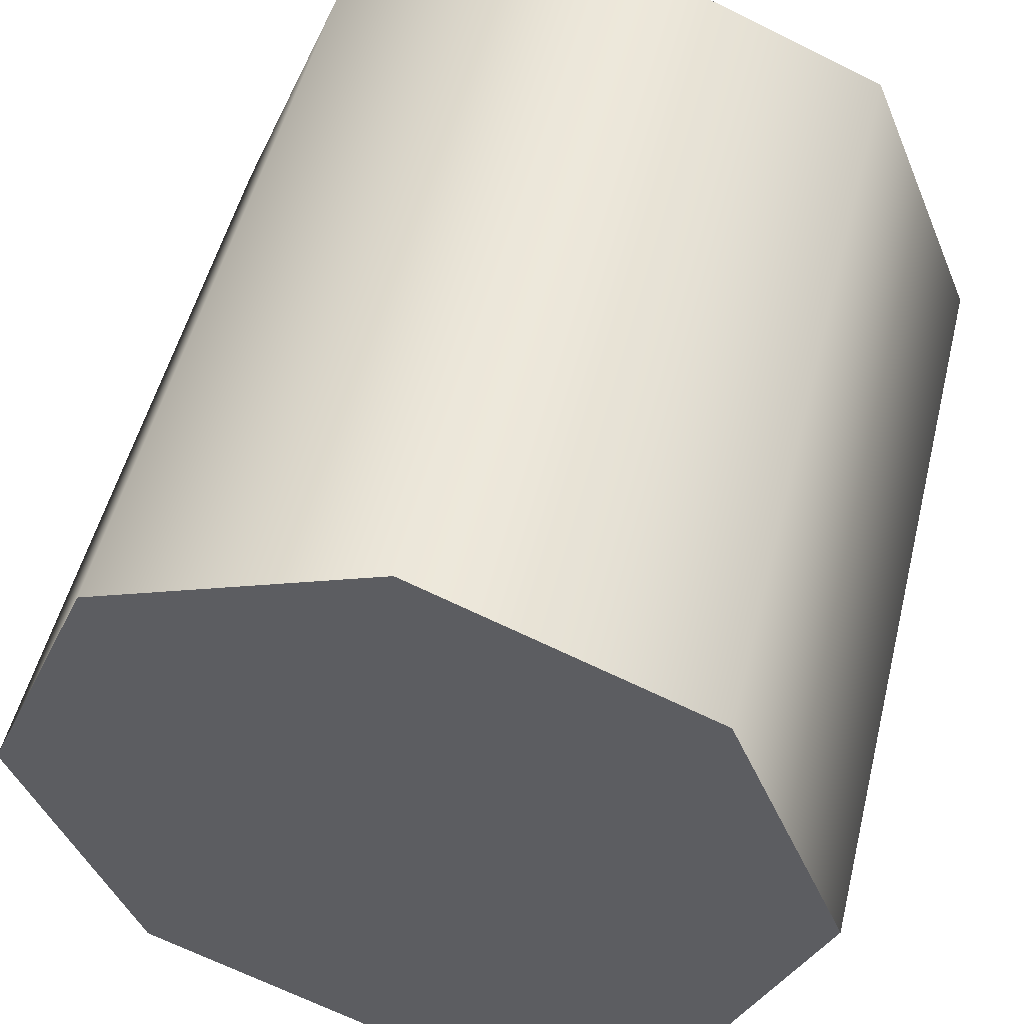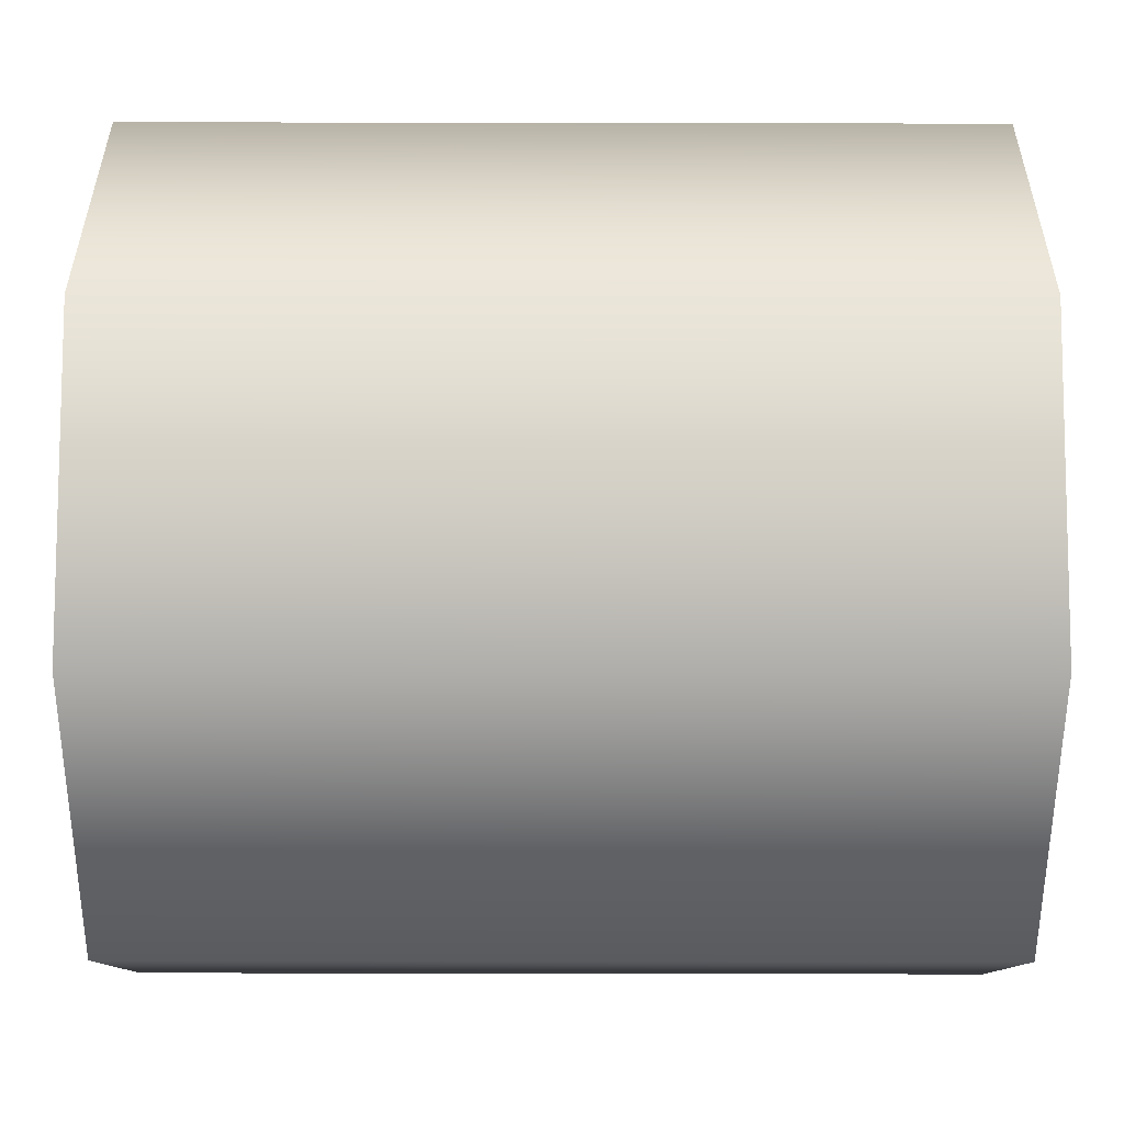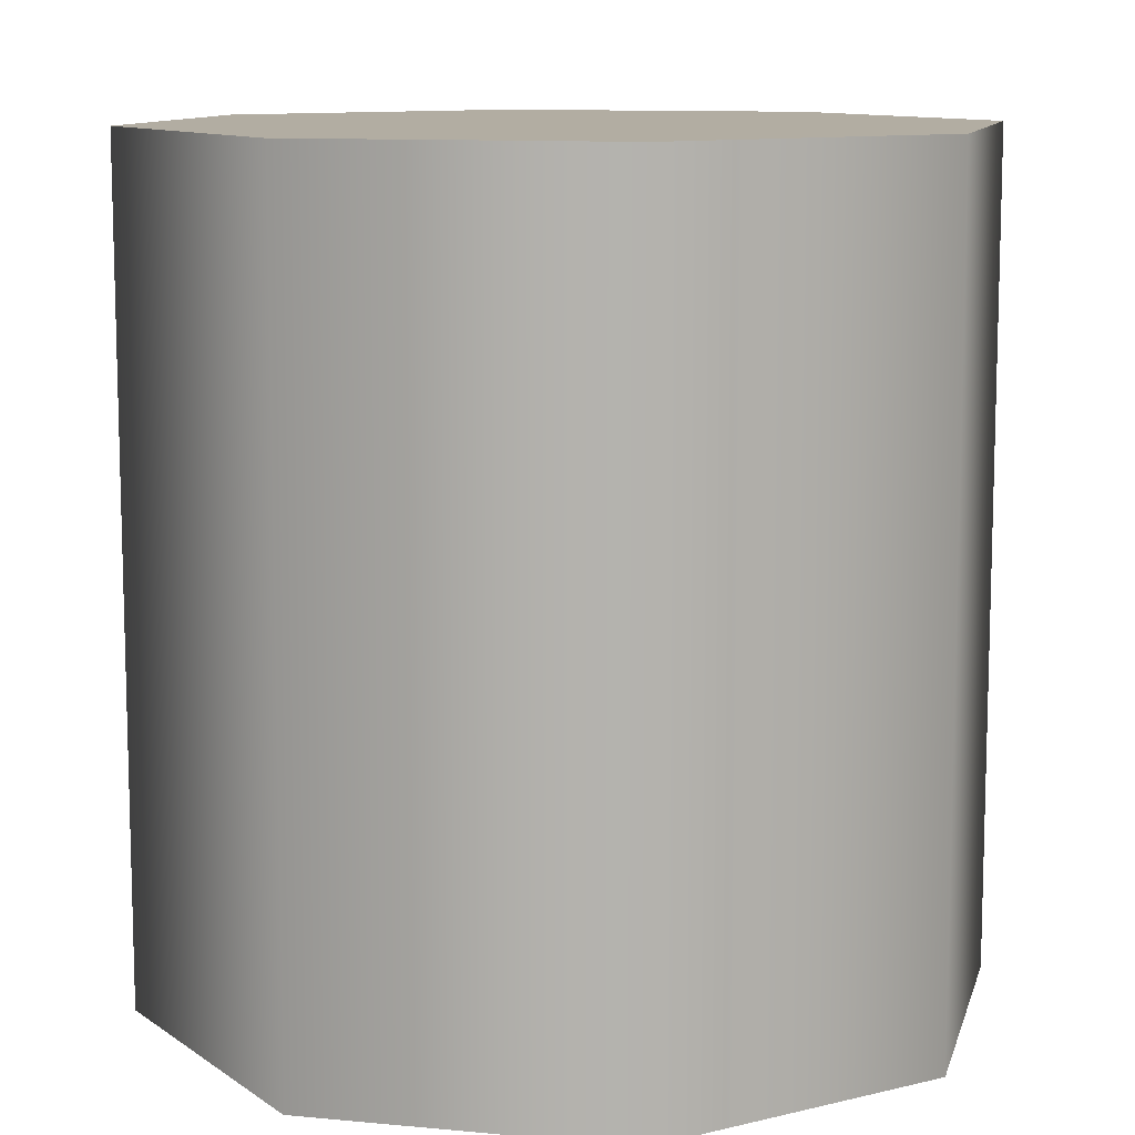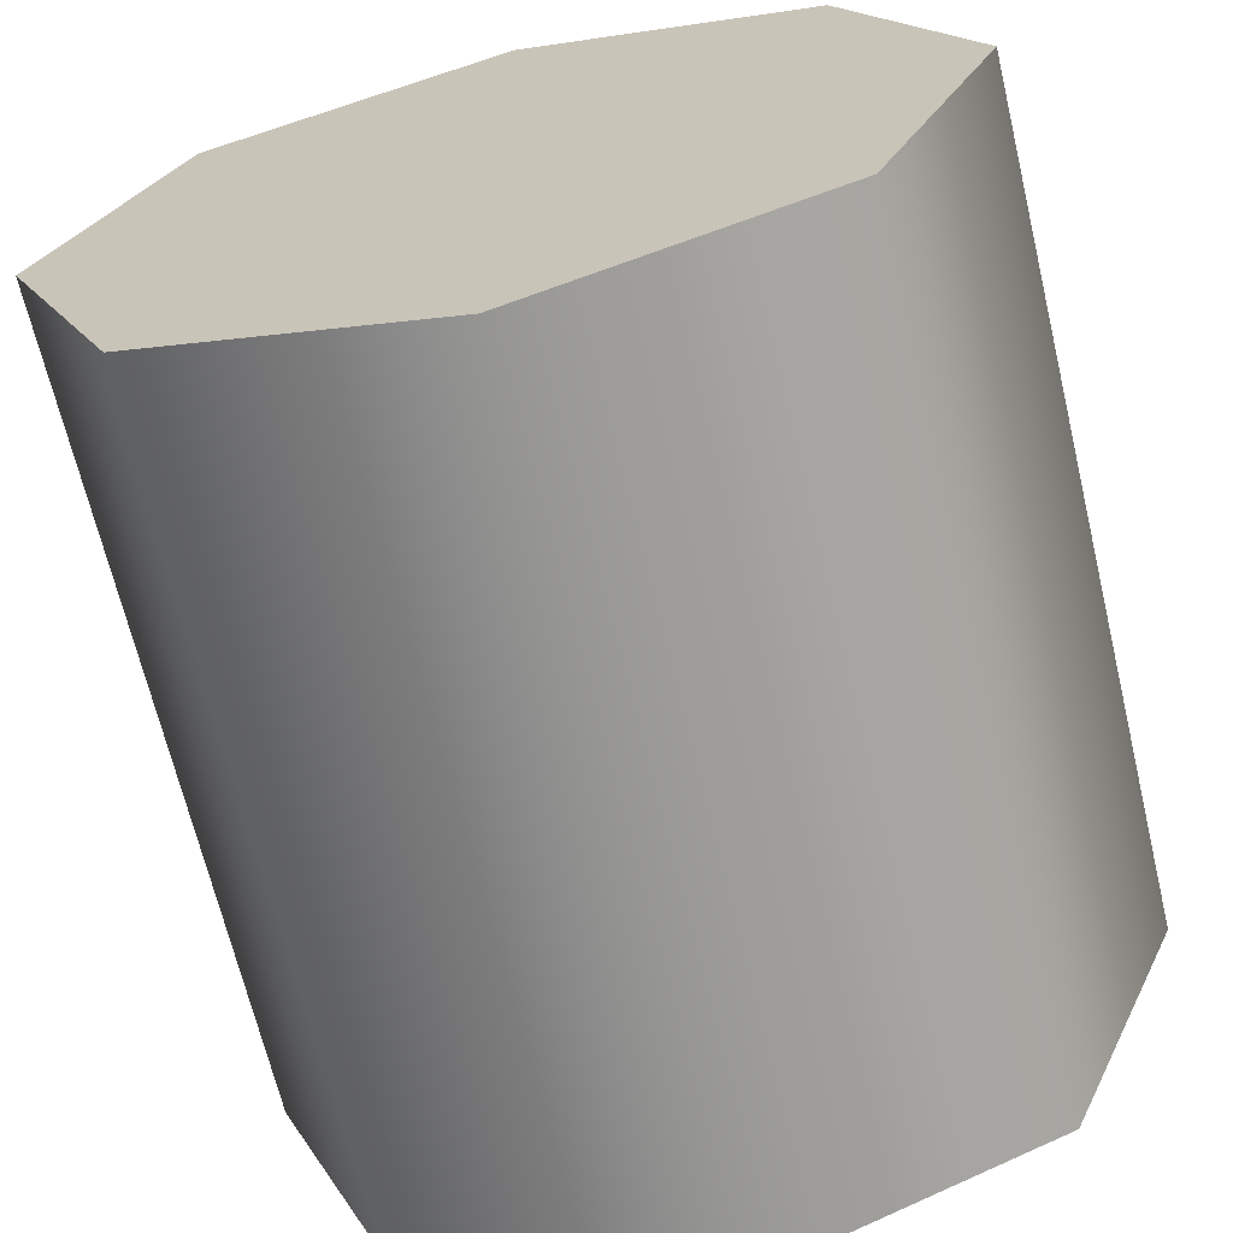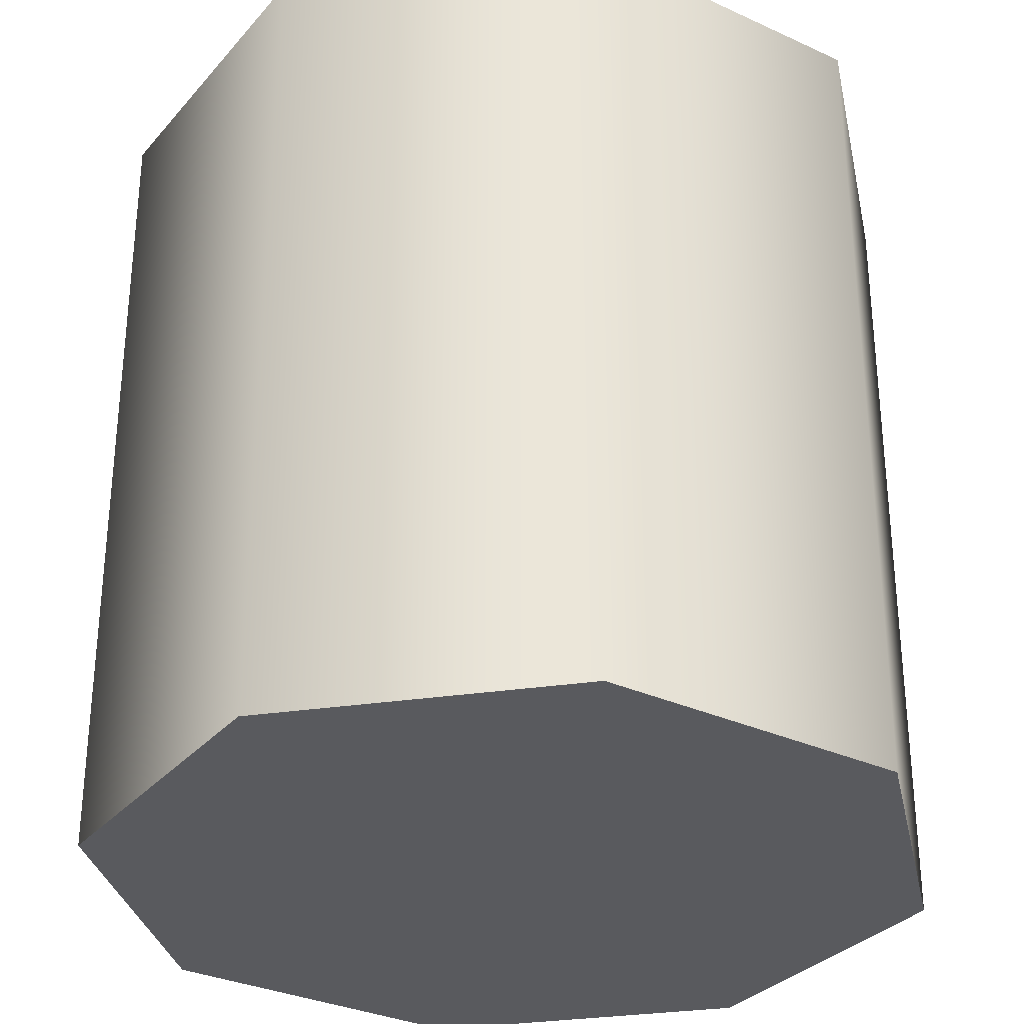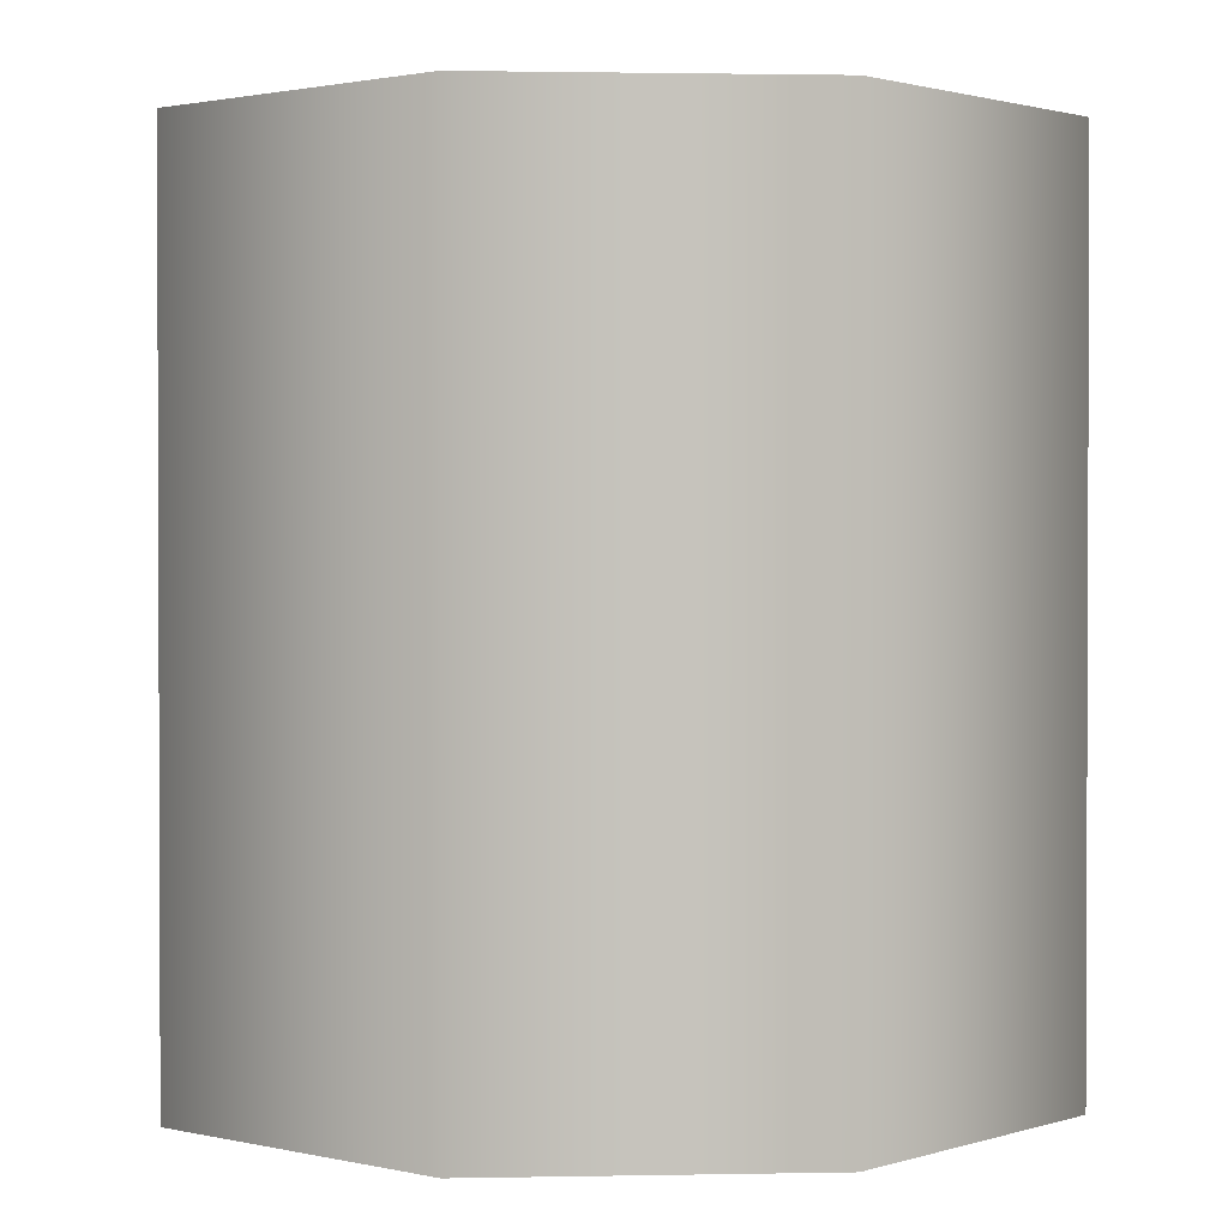
<metadata>
{"format":"obj","ext":"obj","renderer":"f3d","projection":"perspective","resolution":1024,"background":"white","views":[{"elev":51.1,"azim":-166.3,"up":"+Z"},{"elev":-77.5,"azim":-90.1,"up":"+Z"},{"elev":10.6,"azim":171.0,"up":"+Y"},{"elev":-67.3,"azim":13.4,"up":"+Z"},{"elev":-31.5,"azim":124.3,"up":"+Y"},{"elev":1.4,"azim":-116.7,"up":"+Y"}]}
</metadata>
<code>
g pb_Mesh-3925626
v -0 0 0
v -0 1 0
v 0.1464 0 0.3536
v 0.1464 1 0.3536
v 0.1464 0 0.3536
v 0.1464 1 0.3536
v 0.5 0 0.5
v 0.5 1 0.5
v 0.5 0 0.5
v 0.5 1 0.5
v 0.8536 0 0.3536
v 0.8536 1 0.3536
v 0.8536 0 0.3536
v 0.8536 1 0.3536
v 1 0 -4.371e-08
v 1 1 -4.371e-08
v 1 0 -4.371e-08
v 1 1 -4.371e-08
v 0.8536 0 -0.3536
v 0.8536 1 -0.3536
v 0.8536 0 -0.3536
v 0.8536 1 -0.3536
v 0.5 0 -0.5
v 0.5 1 -0.5
v 0.5 0 -0.5
v 0.5 1 -0.5
v 0.1464 0 -0.3536
v 0.1464 1 -0.3536
v 0.1464 0 -0.3536
v 0.1464 1 -0.3536
v 0.1464 0 0.3536
v 0.5 0 0
v -0 0 0
v 0.5 0 0.5
v 0.8536 0 0.3536
v 1 0 -4.371e-08
v 0.8536 0 -0.3536
v 0.5 0 -0.5
v 0.1464 0 -0.3536
v -0 1 0
v 0.5 1 0
v 0.1464 1 0.3536
v 0.5 1 0.5
v 0.8536 1 0.3536
v 1 1 -4.371e-08
v 0.8536 1 -0.3536
v 0.5 1 -0.5
v 0.1464 1 -0.3536
g pb_Mesh-3925626_0
f 3 2 1
f 3 4 2
f 7 6 5
f 7 8 6
f 11 10 9
f 11 12 10
f 15 14 13
f 15 16 14
f 19 18 17
f 19 20 18
f 23 22 21
f 23 24 22
f 27 26 25
f 27 28 26
f 1 30 29
f 1 2 30
f 33 32 31
f 31 32 34
f 34 32 35
f 35 32 36
f 36 32 37
f 37 32 38
f 38 32 39
f 39 32 33
f 42 41 40
f 43 41 42
f 44 41 43
f 45 41 44
f 46 41 45
f 47 41 46
f 48 41 47
f 40 41 48

</code>
